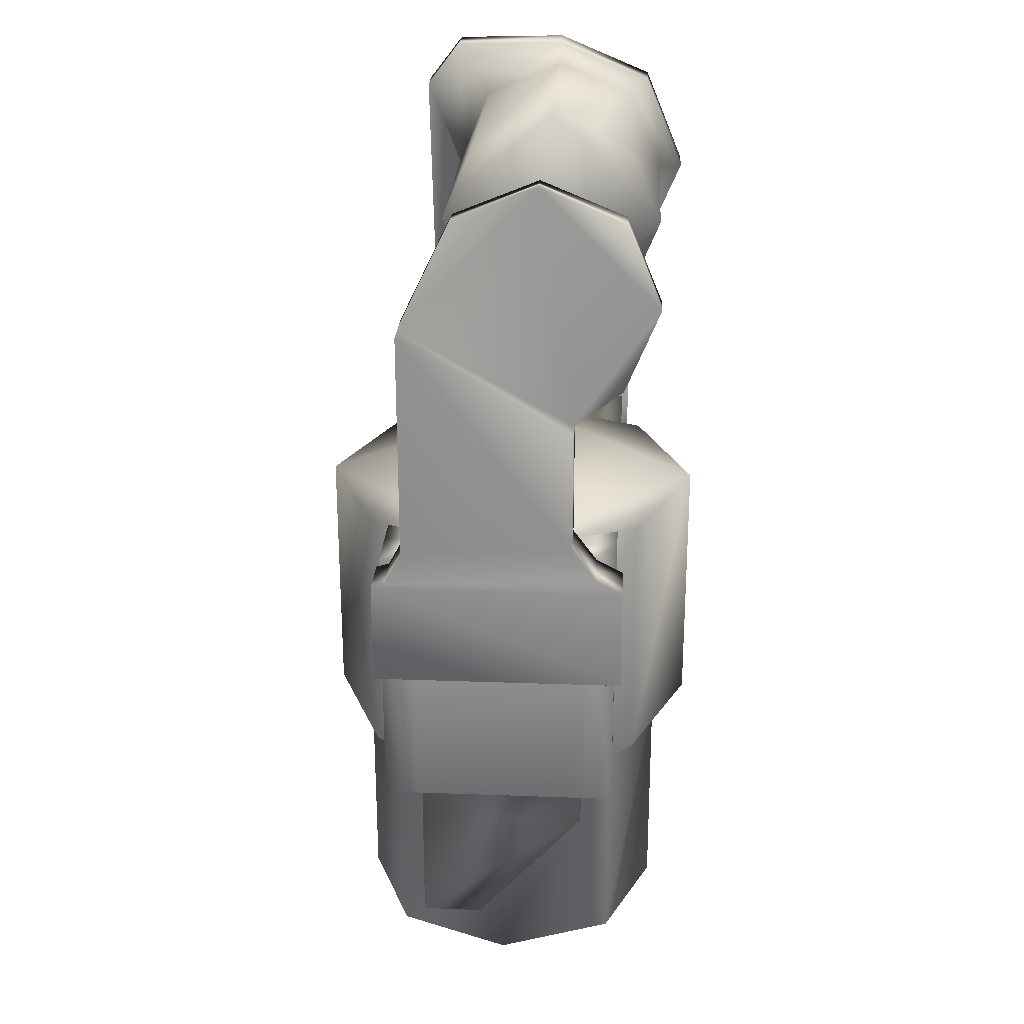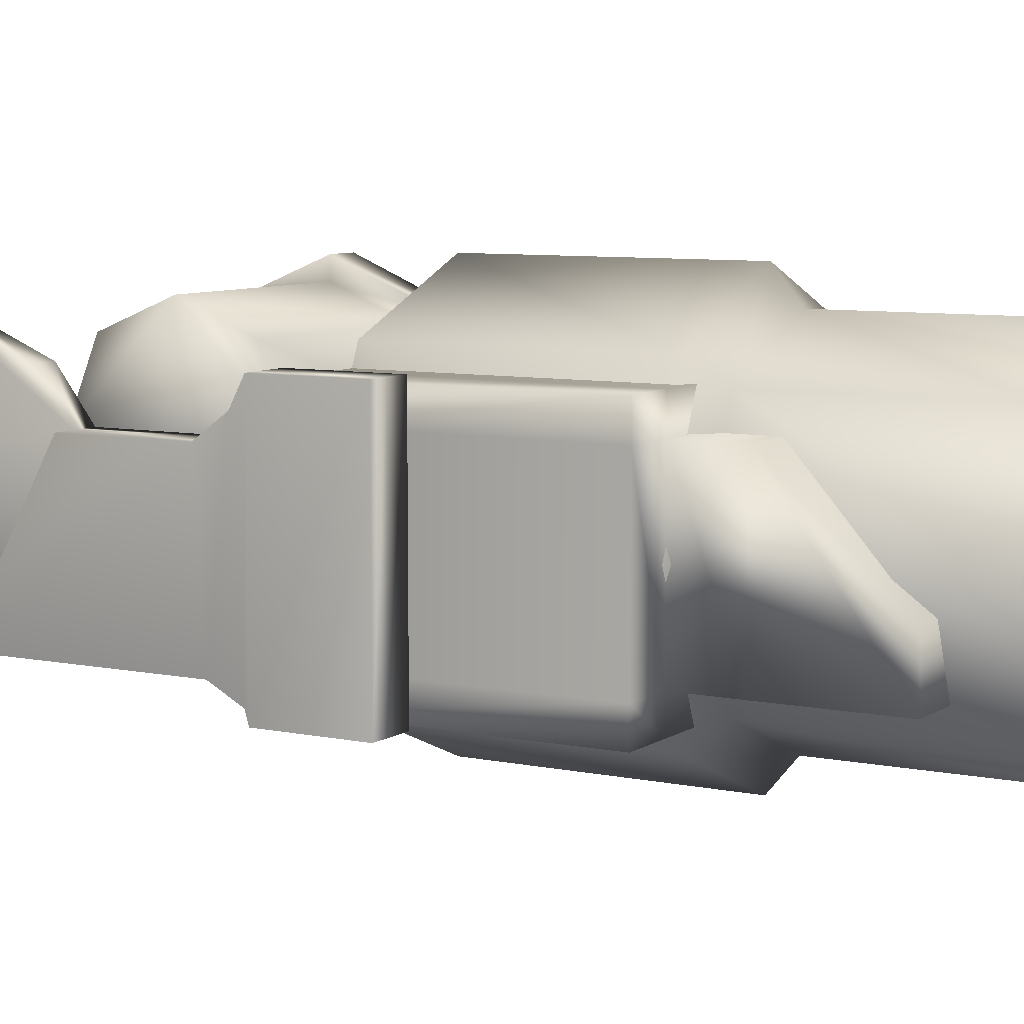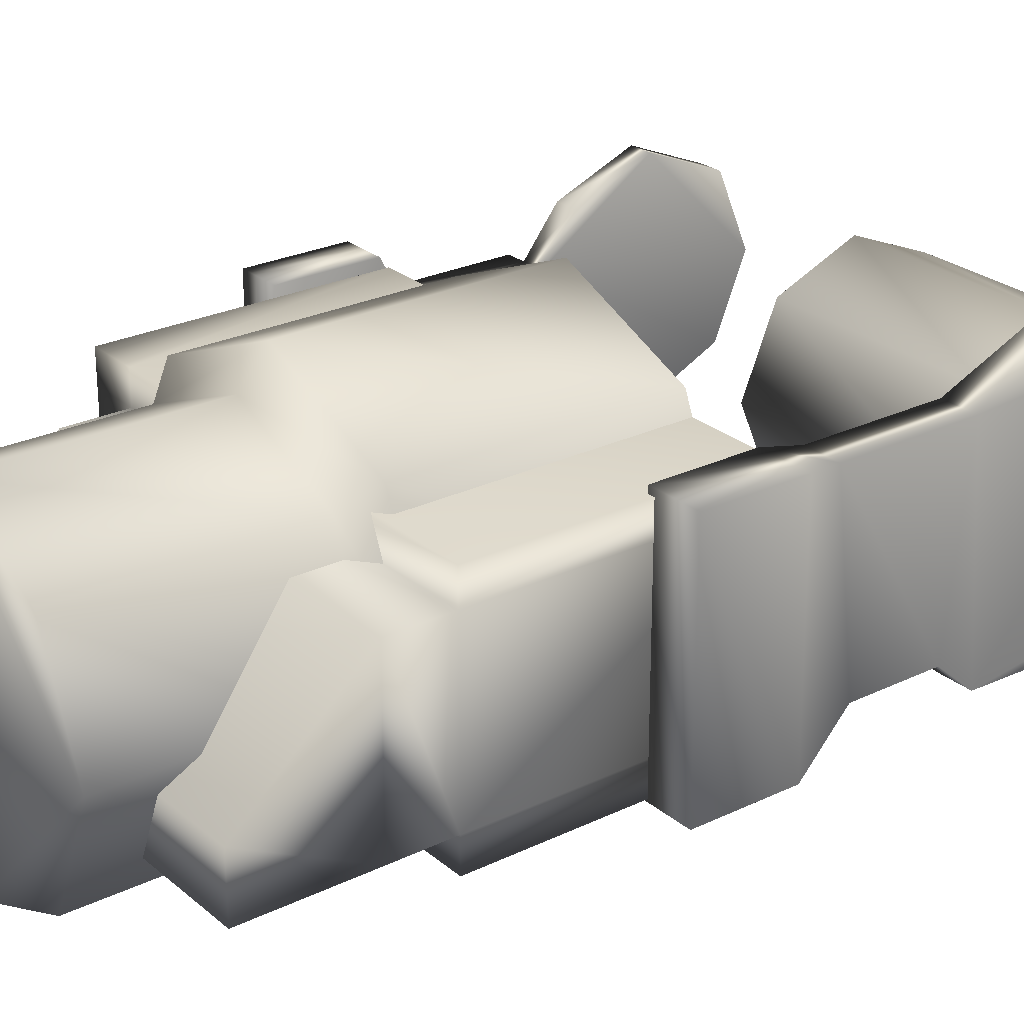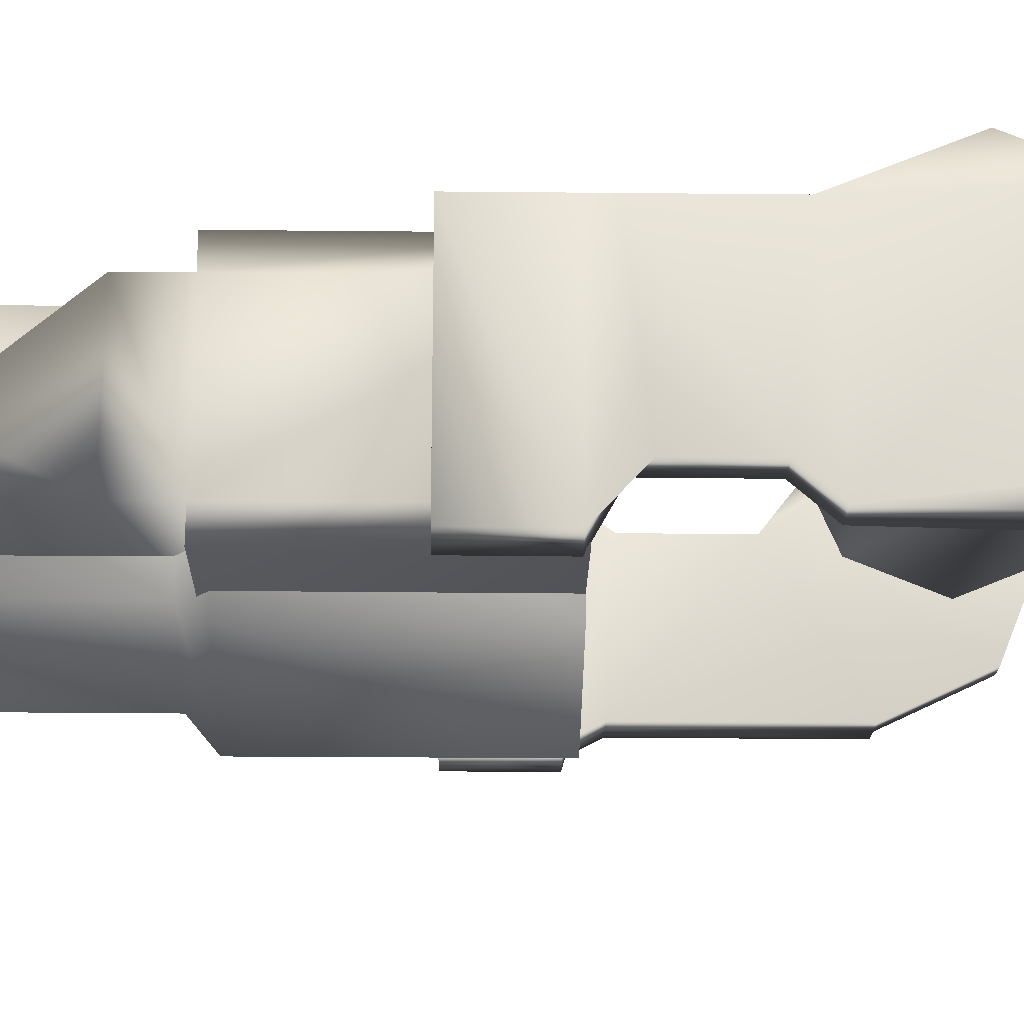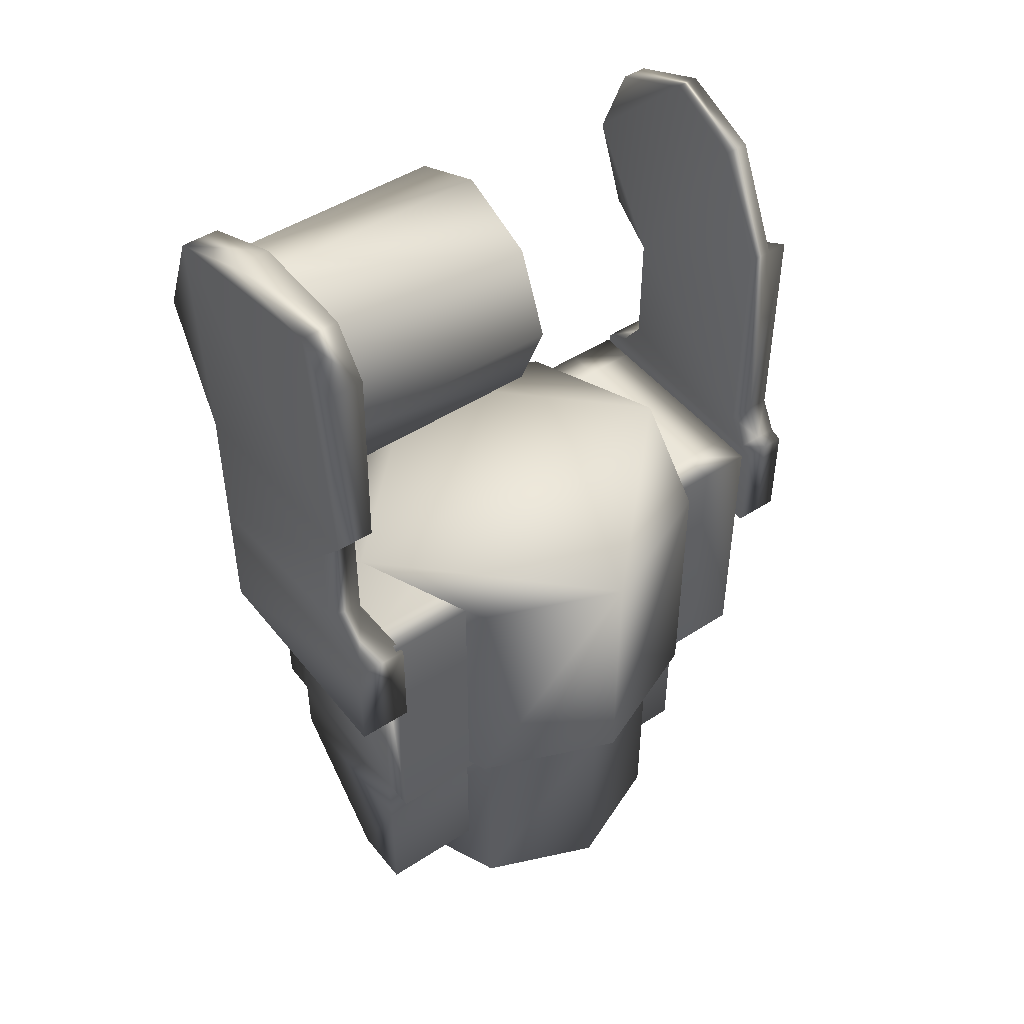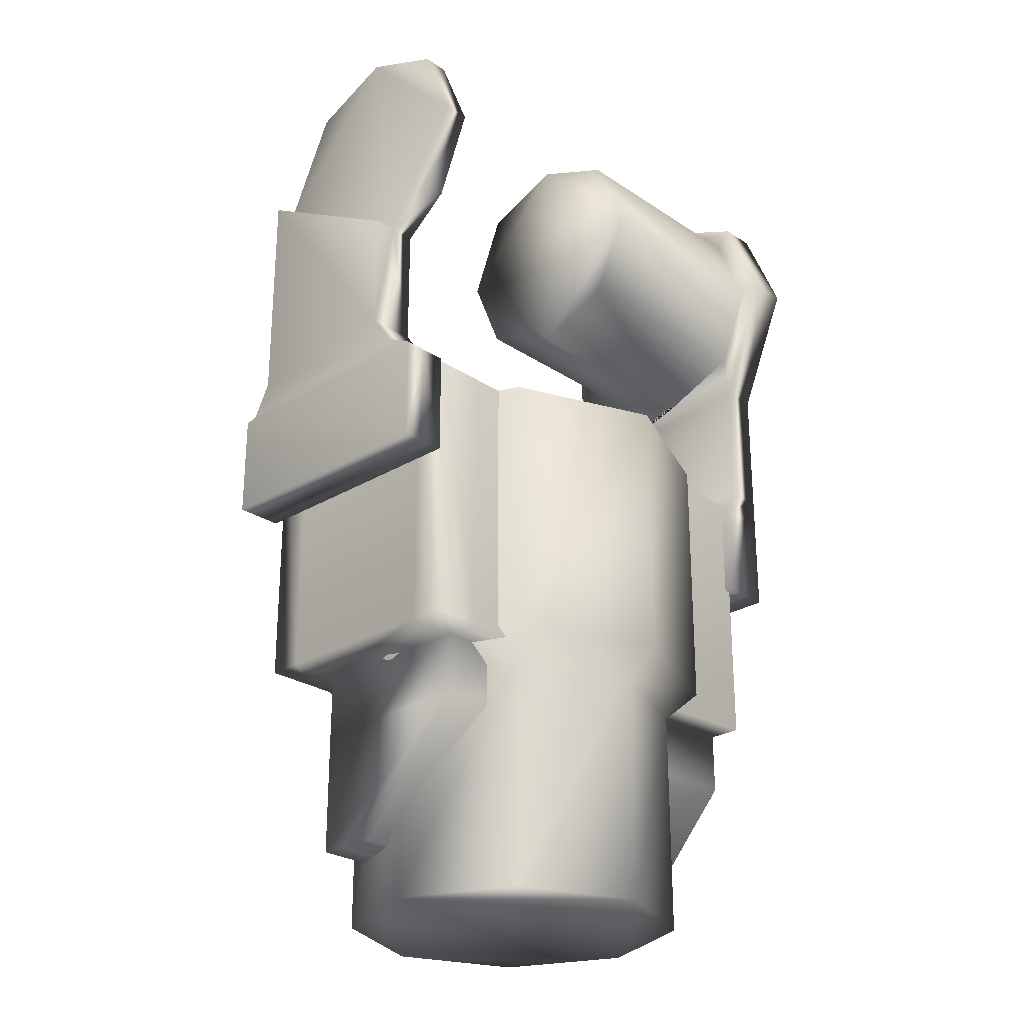
<metadata>
{"format":"obj","ext":"obj","renderer":"f3d","projection":"perspective","resolution":1024,"background":"white","views":[{"elev":25.0,"azim":-86.5,"up":"+Y"},{"elev":7.6,"azim":-59.5,"up":"+Z"},{"elev":25.8,"azim":52.5,"up":"+Z"},{"elev":-21.7,"azim":89.0,"up":"+Z"},{"elev":47.2,"azim":143.6,"up":"+Y"},{"elev":-26.1,"azim":-46.5,"up":"+Y"}]}
</metadata>
<code>
v -0.04169 -0.1298 -0.03744
v -0.04169 -0.06511 -0.03751
v 0.05576 -0.06511 -0.03751
v 0.05576 -0.1298 -0.03744
v -0.04169 -0.1298 0.01889
v 0.05576 -0.1298 0.01889
v 0.05576 -0.06518 0.01889
v -0.04169 -0.06518 0.01889
v 0.05576 -0.06518 0.01102
v 0.05576 -0.1298 0.01102
v 0.05576 -0.1298 -0.02958
v 0.05576 -0.06511 -0.02965
v -0.04169 -0.06518 0.01102
v -0.04169 -0.06511 -0.02965
v -0.05362 -0.1298 0.01102
v -0.05362 -0.06518 0.01102
v -0.05362 -0.06511 -0.02965
v -0.05362 -0.1298 -0.02958
v -0.04169 -0.1298 0.01102
v -0.04169 -0.1298 -0.02958
v -0.05362 -0.1298 0.01889
v -0.05362 -0.06518 0.01889
v -0.05362 -0.06511 -0.03751
v -0.05362 -0.1298 -0.03744
v 0.05576 -0.1444 0.01102
v 0.05576 -0.1444 -0.02965
v -0.04169 -0.1444 -0.02965
v -0.04169 -0.1444 0.01102
v 0.05576 -0.1737 -0.01499
v 0.05576 -0.1736 -0.02965
v -0.04169 -0.1736 -0.02965
v -0.04169 -0.1737 -0.01499
v 0.03918 -0.1877 -0.009134
v 0.02786 -0.1876 -0.03637
v 0.02786 -0.134 -0.03637
v 0.03918 -0.134 -0.009062
v 0.000664 -0.1877 -0.04759
v 0.000664 -0.134 -0.04766
v -0.02663 -0.1876 -0.03637
v -0.02663 -0.134 -0.03637
v -0.03785 -0.1877 -0.009134
v -0.03785 -0.134 -0.009062
v -0.02663 -0.1877 0.01817
v -0.02663 -0.134 0.0181
v 0.000664 -0.1877 0.02946
v 0.000664 -0.134 0.02939
v 0.02786 -0.1877 0.01817
v 0.02786 -0.134 0.0181
v 0.03342 -0.1274 -0.04194
v 0.04696 -0.1274 -0.009062
v 0.000664 -0.1275 -0.05545
v -0.03209 -0.1274 -0.04194
v -0.04573 -0.1274 -0.009062
v -0.03209 -0.1274 0.02368
v 0.000664 -0.1274 0.03726
v 0.03342 -0.1274 0.02368
v 0.03342 -0.06504 -0.04187
v 0.04696 -0.06504 -0.009134
v 0.000664 -0.06504 -0.05545
v -0.03209 -0.06504 -0.04187
v -0.04573 -0.06504 -0.009134
v -0.03209 -0.06511 0.02368
v 0.000664 -0.06511 0.03726
v 0.03342 -0.06511 0.02368
v 0.05798 0.02853 0.000373
v 0.05798 0.02059 -0.01886
v 0.004505 0.02059 -0.01886
v 0.004505 0.02853 0.000373
v 0.05798 0.001294 -0.02686
v 0.004505 0.001294 -0.02686
v 0.05798 -0.01793 -0.01893
v 0.004505 -0.01793 -0.01893
v 0.05798 -0.02587 0.000301
v 0.004505 -0.02587 0.000301
v 0.05798 -0.01786 0.0196
v 0.004505 -0.01786 0.0196
v 0.05798 0.001366 0.02753
v 0.004505 0.001366 0.02753
v 0.05798 0.02059 0.0196
v 0.004505 0.02059 0.0196
v 0.05798 0.03425 0.000373
v 0.05798 0.03346 -0.02672
v 0.05798 0.02267 -0.03508
v 0.05798 -0.02501 -0.03401
v 0.05798 -0.03395 -0.02607
v 0.05798 -0.02865 0.02053
v 0.05798 0.001366 0.03325
v 0.05798 0.0246 0.0236
v 0.06688 0.03425 0.000373
v 0.06688 0.03346 -0.02672
v 0.06688 0.02267 -0.03508
v 0.06688 -0.02501 -0.03401
v 0.06688 -0.03395 -0.02607
v 0.06688 -0.02865 0.02053
v 0.06688 0.001366 0.03325
v 0.06688 0.0246 0.0236
v 0.05798 -0.05903 -0.026
v 0.05798 -0.06039 0.02053
v 0.06688 -0.05525 -0.02607
v 0.06688 -0.06039 0.02053
v 0.05414 -0.06632 -0.03815
v 0.05414 -0.06682 0.02053
v 0.06688 -0.06632 -0.03815
v 0.06688 -0.06682 0.02053
v 0.05414 -0.09055 -0.03808
v 0.05414 -0.09055 0.02053
v 0.06688 -0.09055 -0.03808
v 0.06688 -0.09055 0.02053
v -0.0615 -0.02637 0.008664
v -0.0615 -0.01786 0.0196
v -0.0615 0.001366 0.02753
v -0.0615 0.02853 0.000373
v -0.0615 0.02059 0.0196
v -0.0615 -0.004353 -0.03079
v -0.0615 0.02059 -0.01886
v -0.05554 0.02853 0.000373
v -0.05554 0.02059 -0.01886
v -0.05554 0.02059 0.0196
v -0.05554 0.001366 0.02753
v -0.05554 -0.01786 0.0196
v -0.05554 -0.02637 0.008664
v -0.05554 -0.004353 -0.03079
v -0.06646 -0.004353 -0.03079
v -0.06646 -0.05732 -0.03072
v -0.06646 -0.05496 0.008664
v -0.06646 -0.02637 0.008664
v -0.0615 -0.05496 0.008664
v -0.05554 -0.05496 0.008664
v -0.05554 -0.05732 -0.03072
v -0.0615 -0.05732 -0.03072
v -0.06646 -0.06497 -0.03479
v -0.06646 -0.06254 0.01424
v -0.0615 -0.06254 0.01424
v -0.05554 -0.06254 0.01424
v -0.05554 -0.06497 -0.03479
v -0.0615 -0.06497 -0.03479
v -0.06646 -0.06589 -0.03787
v -0.06646 -0.06582 0.02053
v -0.0615 -0.06582 0.02053
v -0.05554 -0.06582 0.02053
v -0.05554 -0.06589 -0.03787
v -0.0615 -0.06589 -0.03787
v -0.06646 -0.09005 -0.03787
v -0.06646 -0.08998 0.02053
v -0.0615 -0.08998 0.02053
v -0.05554 -0.08998 0.02053
v -0.05554 -0.09005 -0.03787
v -0.0615 -0.09005 -0.03787
f 1 2 3
f 3 4 1
f 5 6 7
f 7 8 5
f 9 10 11
f 11 12 9
f 13 9 12
f 12 14 13
f 15 16 17
f 17 18 15
f 6 5 19
f 19 10 6
f 1 4 11
f 11 20 1
f 7 6 10
f 10 9 7
f 4 3 12
f 12 11 4
f 8 7 9
f 9 13 8
f 3 2 14
f 14 12 3
f 21 22 16
f 16 15 21
f 23 24 18
f 18 17 23
f 11 10 25
f 25 26 11
f 19 20 27
f 27 28 19
f 10 19 28
f 28 25 10
f 20 11 26
f 26 27 20
f 26 25 29
f 29 30 26
f 28 27 31
f 31 32 28
f 25 28 32
f 32 29 25
f 27 26 30
f 30 31 27
f 32 31 30
f 30 29 32
f 2 1 24
f 24 23 2
f 1 20 18
f 18 24 1
f 20 19 15
f 15 18 20
f 19 5 21
f 21 15 19
f 5 8 22
f 22 21 5
f 8 13 16
f 16 22 8
f 13 14 17
f 17 16 13
f 14 2 23
f 23 17 14
f 33 34 35
f 35 36 33
f 34 37 38
f 38 35 34
f 37 39 40
f 40 38 37
f 39 41 42
f 42 40 39
f 41 43 44
f 44 42 41
f 43 45 46
f 46 44 43
f 45 47 48
f 48 46 45
f 47 33 36
f 36 48 47
f 45 43 41
f 41 33 45
f 41 39 37
f 37 33 41
f 37 34 33
f 47 45 33
f 36 35 49
f 49 50 36
f 35 38 51
f 51 49 35
f 38 40 52
f 52 51 38
f 40 42 53
f 53 52 40
f 42 44 54
f 54 53 42
f 44 46 55
f 55 54 44
f 46 48 56
f 56 55 46
f 48 36 50
f 50 56 48
f 50 49 57
f 57 58 50
f 49 51 59
f 59 57 49
f 51 52 60
f 60 59 51
f 52 53 61
f 61 60 52
f 53 54 62
f 62 61 53
f 54 55 63
f 63 62 54
f 55 56 64
f 64 63 55
f 56 50 58
f 58 64 56
f 59 60 61
f 61 58 59
f 61 62 63
f 63 58 61
f 63 64 58
f 57 59 58
f 65 66 67
f 67 68 65
f 66 69 70
f 70 67 66
f 69 71 72
f 72 70 69
f 71 73 74
f 74 72 71
f 73 75 76
f 76 74 73
f 75 77 78
f 78 76 75
f 77 79 80
f 80 78 77
f 79 65 68
f 68 80 79
f 70 72 74
f 74 68 70
f 74 76 78
f 78 68 74
f 78 80 68
f 67 70 68
f 66 65 81
f 81 82 66
f 69 66 82
f 82 83 69
f 71 69 83
f 83 84 71
f 73 71 84
f 84 85 73
f 75 73 85
f 85 86 75
f 77 75 86
f 86 87 77
f 79 77 87
f 87 88 79
f 65 79 88
f 88 81 65
f 82 81 89
f 89 90 82
f 83 82 90
f 90 91 83
f 84 83 91
f 91 92 84
f 85 84 92
f 92 93 85
f 87 86 94
f 94 95 87
f 88 87 95
f 95 96 88
f 81 88 96
f 96 89 81
f 96 95 94
f 94 92 96
f 94 93 92
f 92 91 90
f 90 96 92
f 89 96 90
f 86 85 97
f 97 98 86
f 85 93 99
f 99 97 85
f 94 86 98
f 98 100 94
f 93 94 100
f 100 99 93
f 98 97 101
f 101 102 98
f 97 99 103
f 103 101 97
f 100 98 102
f 102 104 100
f 99 100 104
f 104 103 99
f 102 101 105
f 105 106 102
f 101 103 107
f 107 105 101
f 104 102 106
f 106 108 104
f 103 104 108
f 108 107 103
f 107 108 106
f 106 105 107
f 109 110 111
f 111 112 109
f 111 113 112
f 114 109 112
f 112 115 114
f 112 116 117
f 117 115 112
f 113 118 116
f 116 112 113
f 111 119 118
f 118 113 111
f 110 120 119
f 119 111 110
f 109 121 120
f 120 110 109
f 114 115 117
f 117 122 114
f 116 118 119
f 119 121 116
f 119 120 121
f 117 116 121
f 121 122 117
f 123 124 125
f 125 126 123
f 109 127 128
f 128 121 109
f 122 129 130
f 130 114 122
f 121 128 129
f 129 122 121
f 124 131 132
f 132 125 124
f 127 133 134
f 134 128 127
f 129 135 136
f 136 130 129
f 128 134 135
f 135 129 128
f 131 137 138
f 138 132 131
f 133 139 140
f 140 134 133
f 135 141 142
f 142 136 135
f 134 140 141
f 141 135 134
f 137 143 144
f 144 138 137
f 139 145 146
f 146 140 139
f 141 147 148
f 148 142 141
f 140 146 147
f 147 141 140
f 146 145 148
f 148 147 146
f 114 123 126
f 126 109 114
f 109 126 125
f 125 127 109
f 127 125 132
f 132 133 127
f 133 132 138
f 138 139 133
f 139 138 144
f 144 145 139
f 145 144 143
f 143 148 145
f 148 143 137
f 137 142 148
f 142 137 131
f 131 136 142
f 136 131 124
f 124 130 136
f 130 124 123
f 123 114 130

</code>
